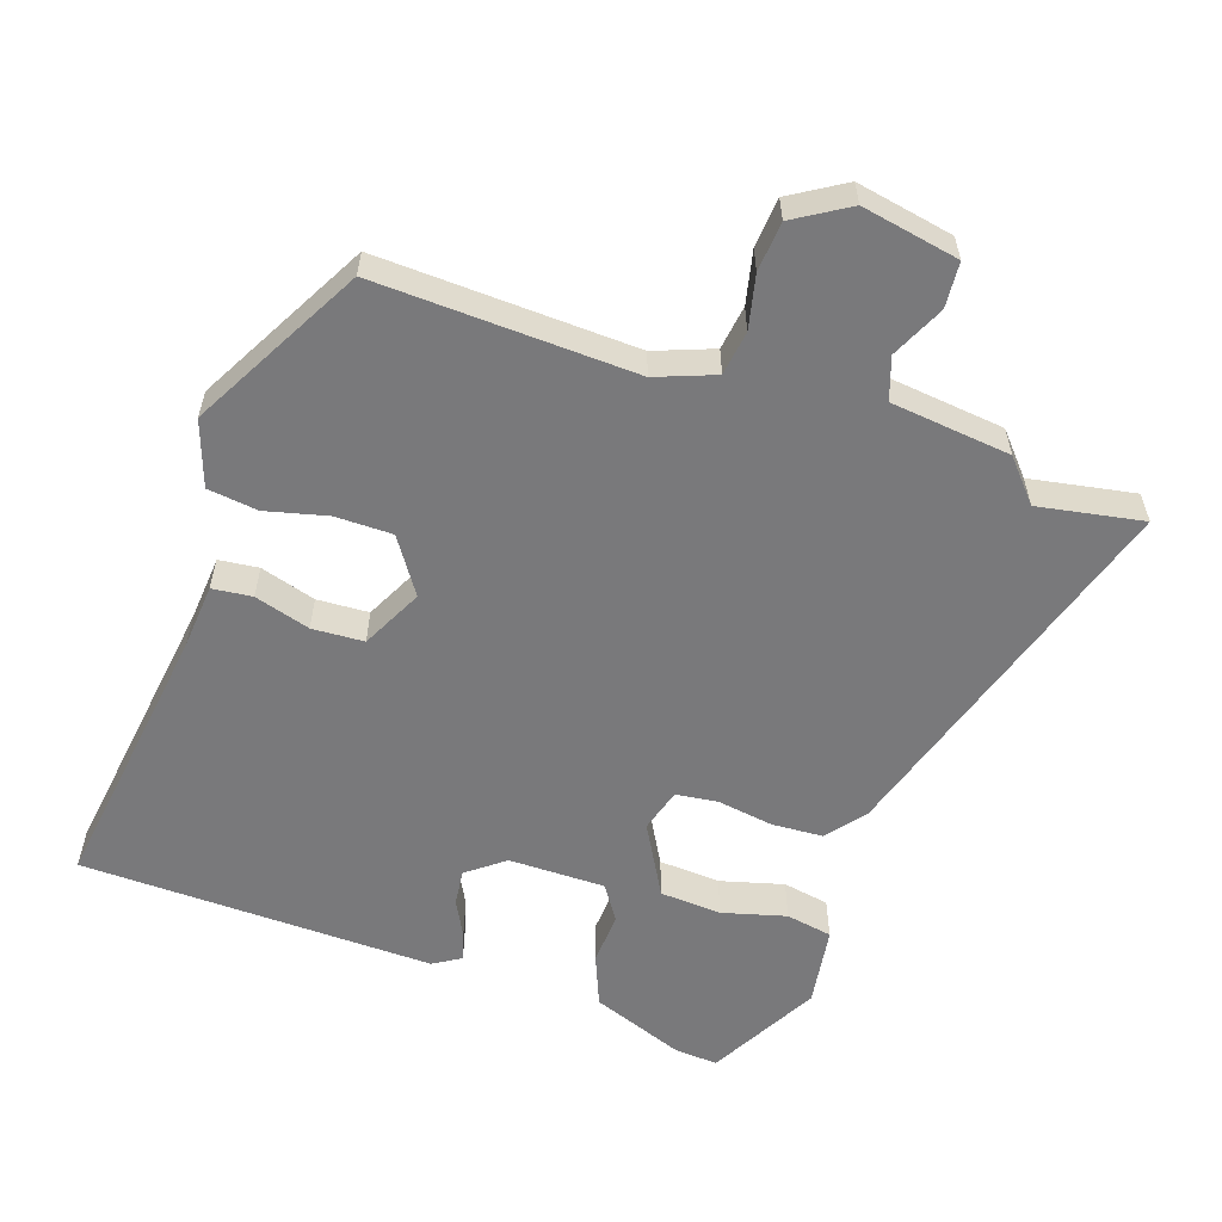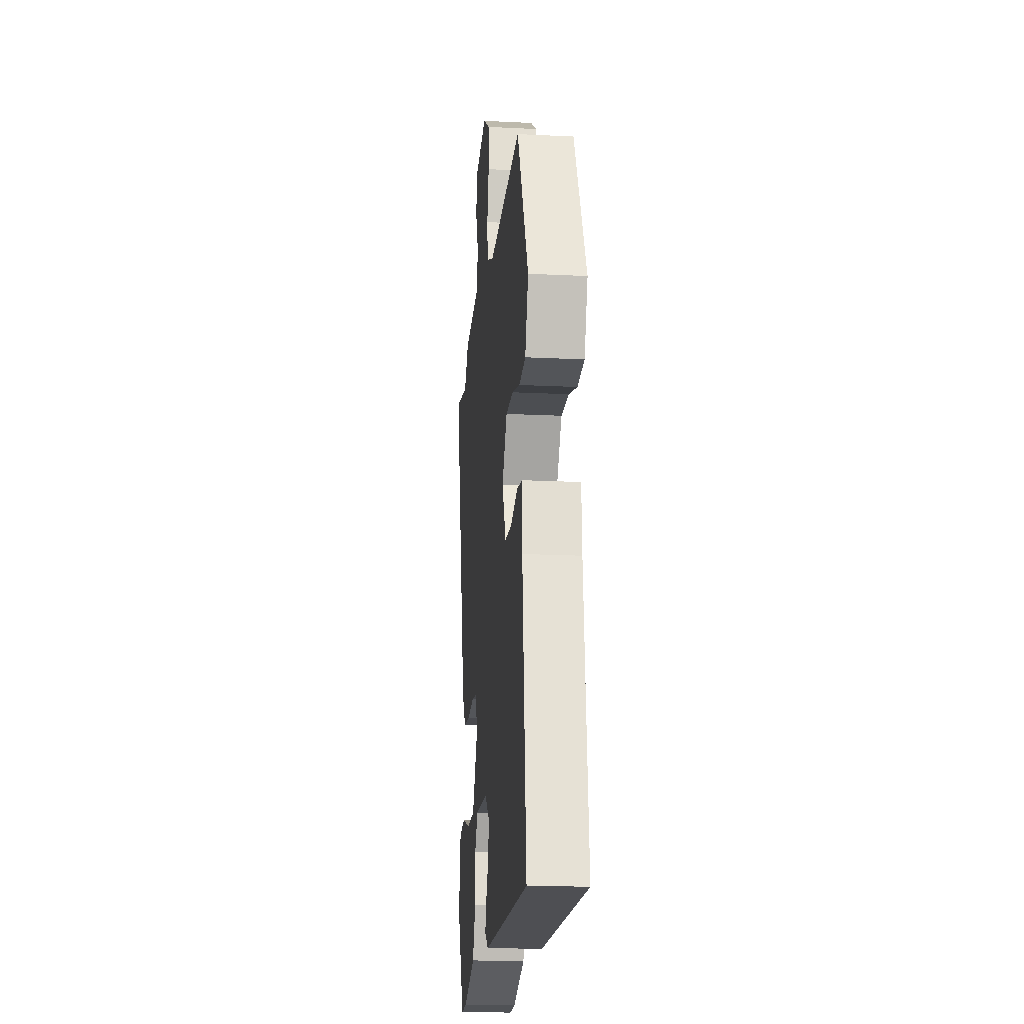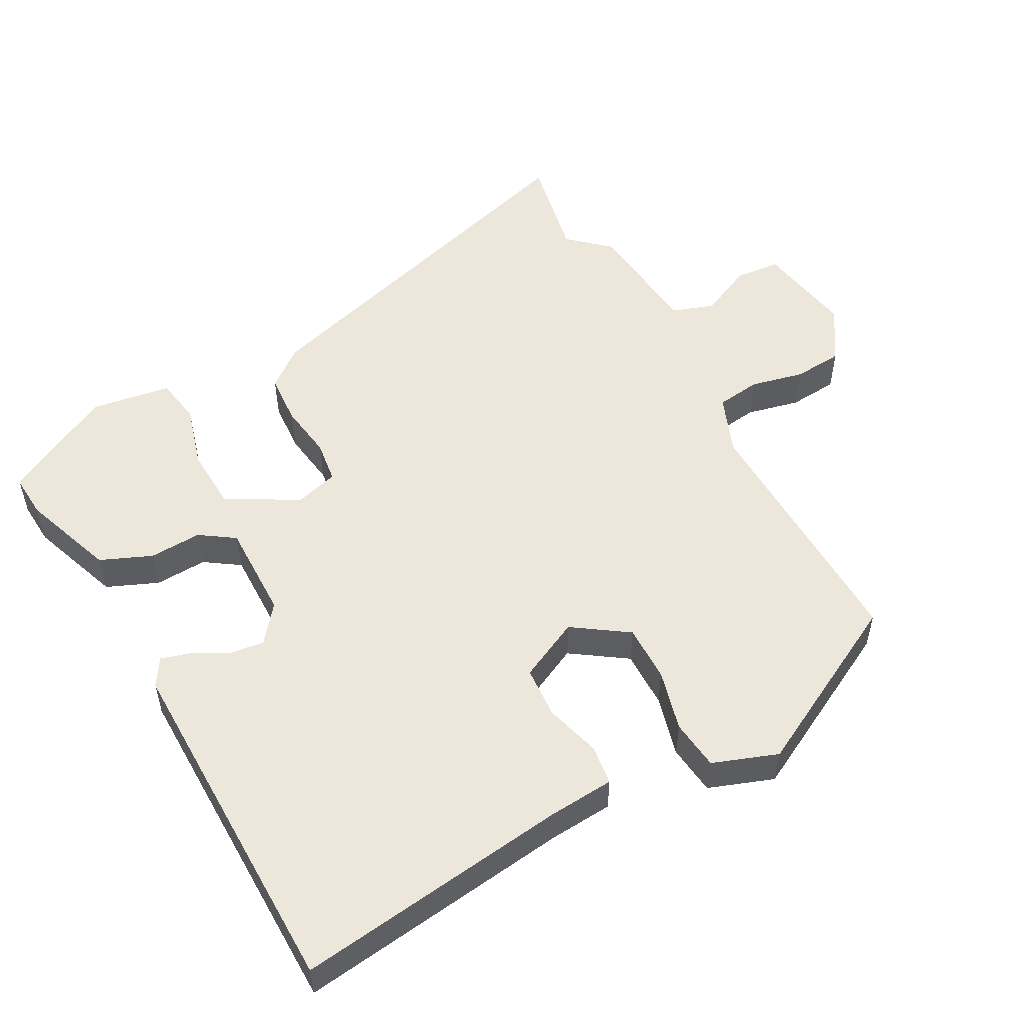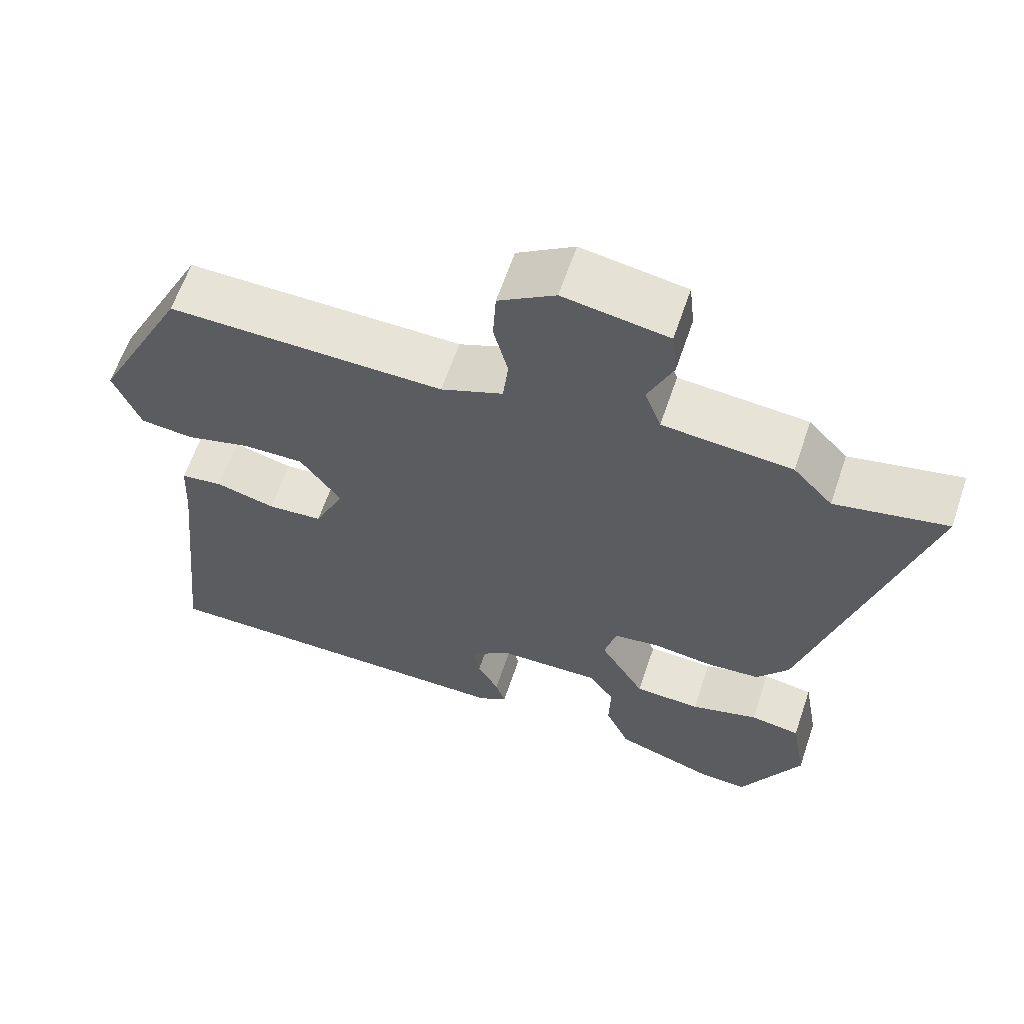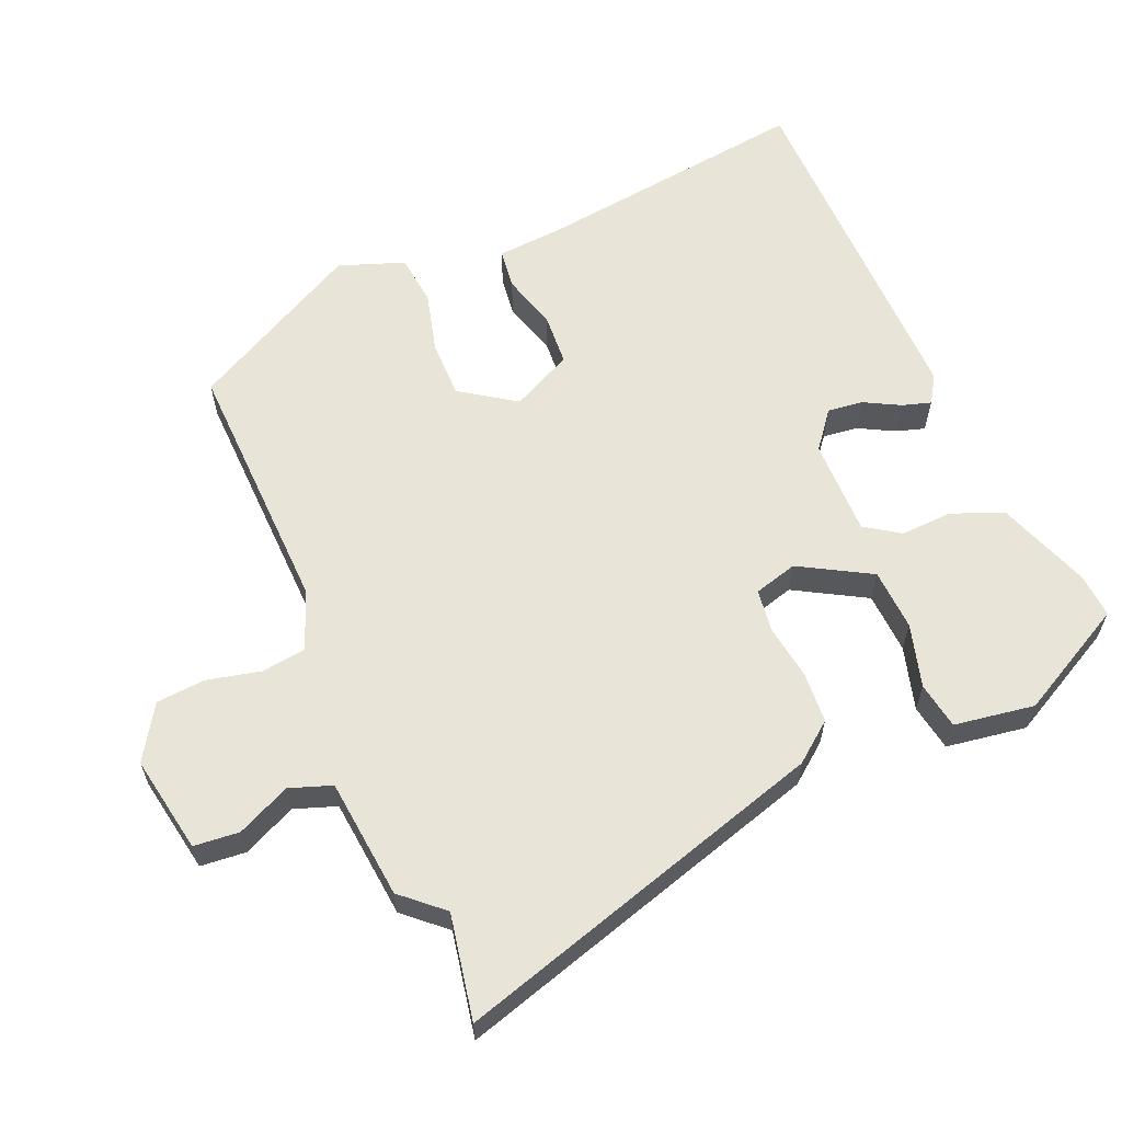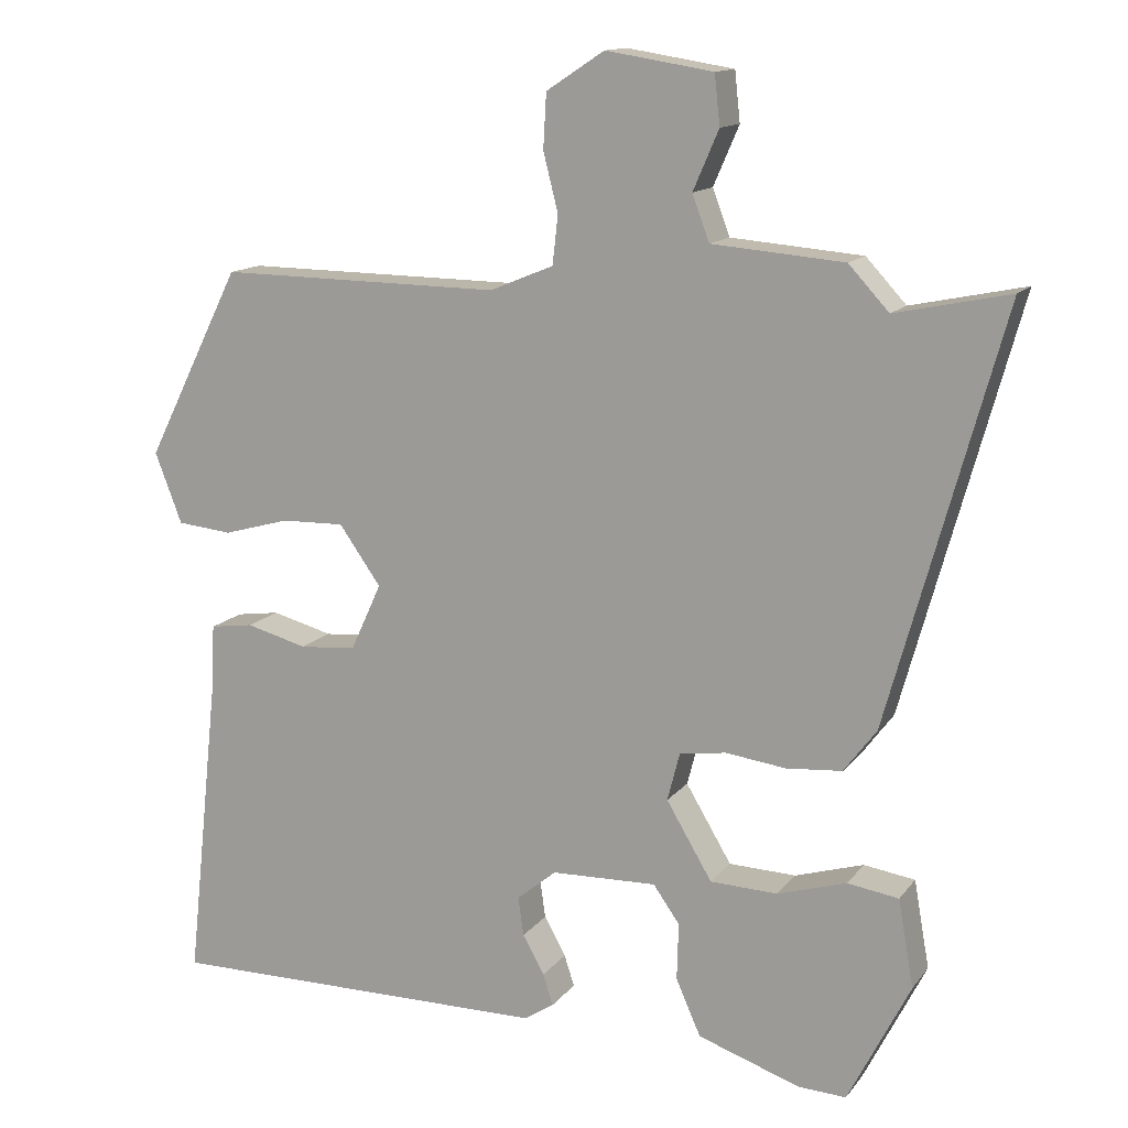
<metadata>
{"format":"obj","ext":"obj","renderer":"f3d","projection":"perspective","resolution":1024,"background":"white","views":[{"elev":-57.9,"azim":-20.5,"up":"+Y"},{"elev":-18.4,"azim":-95.4,"up":"+Z"},{"elev":53.4,"azim":-119.6,"up":"+Y"},{"elev":62.4,"azim":18.7,"up":"+Z"},{"elev":61.3,"azim":65.8,"up":"+Y"},{"elev":13.6,"azim":23.3,"up":"+Z"}]}
</metadata>
<code>
v -0.507 0.07 -0.462
v -0.465 0.07 -0.071
v -0.46 0.07 0.021
v -0.404 0.07 0.029
v -0.325 0.07 0.008
v -0.252 0.07 0.014
v -0.212 0.07 0.101
v -0.266 0.07 0.177
v -0.347 0.07 0.175
v -0.433 0.07 0.151
v -0.504 0.07 0.158
v -0.539 0.07 0.249
v -0.416 0.07 0.494
v -0.051 0.07 0.49
v 0.031 0.07 0.524
v 0.038 0.07 0.587
v 0.019 0.07 0.662
v 0.023 0.07 0.732
v 0.098 0.07 0.781
v 0.236 0.07 0.759
v 0.243 0.07 0.695
v 0.21 0.07 0.619
v 0.232 0.07 0.56
v 0.402 0.07 0.546
v 0.454 0.07 0.49
v 0.601 0.07 0.521
v 0.454 0.07 -0.011
v 0.412 0.07 -0.067
v 0.34 0.07 -0.073
v 0.262 0.07 -0.063
v 0.202 0.07 -0.072
v 0.186 0.07 -0.134
v 0.245 0.07 -0.233
v 0.332 0.07 -0.236
v 0.421 0.07 -0.209
v 0.487 0.07 -0.219
v 0.507 0.07 -0.332
v 0.427 0.07 -0.49
v 0.365 0.07 -0.487
v 0.233 0.07 -0.442
v 0.201 0.07 -0.37
v 0.203 0.07 -0.296
v 0.169 0.07 -0.248
v 0.033 0.07 -0.252
v -0.018 0.07 -0.294
v -0.011 0.07 -0.344
v 0.017 0.07 -0.394
v 0.03 0.07 -0.434
v -0.008 0.07 -0.459
v -0.507 0 -0.462
v -0.465 0 -0.071
v -0.46 0 0.021
v -0.404 0 0.029
v -0.325 0 0.008
v -0.252 0 0.014
v -0.212 0 0.101
v -0.266 0 0.177
v -0.347 0 0.175
v -0.433 0 0.151
v -0.504 0 0.158
v -0.539 0 0.249
v -0.416 0 0.494
v -0.051 0 0.49
v 0.031 0 0.524
v 0.038 0 0.587
v 0.019 0 0.662
v 0.023 0 0.732
v 0.098 0 0.781
v 0.236 0 0.759
v 0.243 0 0.695
v 0.21 0 0.619
v 0.232 0 0.56
v 0.402 0 0.546
v 0.454 0 0.49
v 0.601 0 0.521
v 0.454 0 -0.011
v 0.412 0 -0.067
v 0.34 0 -0.073
v 0.262 0 -0.063
v 0.202 0 -0.072
v 0.186 0 -0.134
v 0.245 0 -0.233
v 0.332 0 -0.236
v 0.421 0 -0.209
v 0.487 0 -0.219
v 0.507 0 -0.332
v 0.427 0 -0.49
v 0.365 0 -0.487
v 0.233 0 -0.442
v 0.201 0 -0.37
v 0.203 0 -0.296
v 0.169 0 -0.248
v 0.033 0 -0.252
v -0.018 0 -0.294
v -0.011 0 -0.344
v 0.017 0 -0.394
v 0.03 0 -0.434
v -0.008 0 -0.459
f 46 47 48 49
f 45 46 49 1
f 44 45 1 2
f 43 44 2 3
f 39 40 41 42
f 39 42 43
f 38 39 43
f 37 38 43
f 34 35 36 37
f 33 34 37 43
f 32 33 43 3
f 27 28 29 30
f 25 26 27 30
f 23 24 25 30
f 22 23 30 31
f 19 20 21 22
f 16 17 18 19
f 15 16 19 22
f 11 12 13 14
f 9 10 11 14
f 8 9 14 15
f 7 8 15 22
f 32 3 4 5
f 32 5 6
f 22 31 32
f 6 7 22 32
f 98 97 96 95
f 50 98 95 94
f 51 50 94 93
f 52 51 93 92
f 91 90 89 88
f 92 91 88
f 92 88 87
f 92 87 86
f 86 85 84 83
f 92 86 83 82
f 52 92 82 81
f 79 78 77 76
f 79 76 75 74
f 79 74 73 72
f 80 79 72 71
f 71 70 69 68
f 68 67 66 65
f 71 68 65 64
f 63 62 61 60
f 63 60 59 58
f 64 63 58 57
f 71 64 57 56
f 54 53 52 81
f 55 54 81
f 81 80 71
f 81 71 56 55
f 1 50 51 2
f 2 51 52 3
f 3 52 53 4
f 4 53 54 5
f 5 54 55 6
f 6 55 56 7
f 7 56 57 8
f 8 57 58 9
f 9 58 59 10
f 10 59 60 11
f 11 60 61 12
f 12 61 62 13
f 13 62 63 14
f 14 63 64 15
f 15 64 65 16
f 16 65 66 17
f 17 66 67 18
f 18 67 68 19
f 19 68 69 20
f 20 69 70 21
f 21 70 71 22
f 22 71 72 23
f 23 72 73 24
f 24 73 74 25
f 25 74 75 26
f 26 75 76 27
f 27 76 77 28
f 28 77 78 29
f 29 78 79 30
f 30 79 80 31
f 31 80 81 32
f 32 81 82 33
f 33 82 83 34
f 34 83 84 35
f 35 84 85 36
f 36 85 86 37
f 37 86 87 38
f 38 87 88 39
f 39 88 89 40
f 40 89 90 41
f 41 90 91 42
f 42 91 92 43
f 43 92 93 44
f 44 93 94 45
f 45 94 95 46
f 46 95 96 47
f 47 96 97 48
f 48 97 98 49
f 49 98 50 1

</code>
